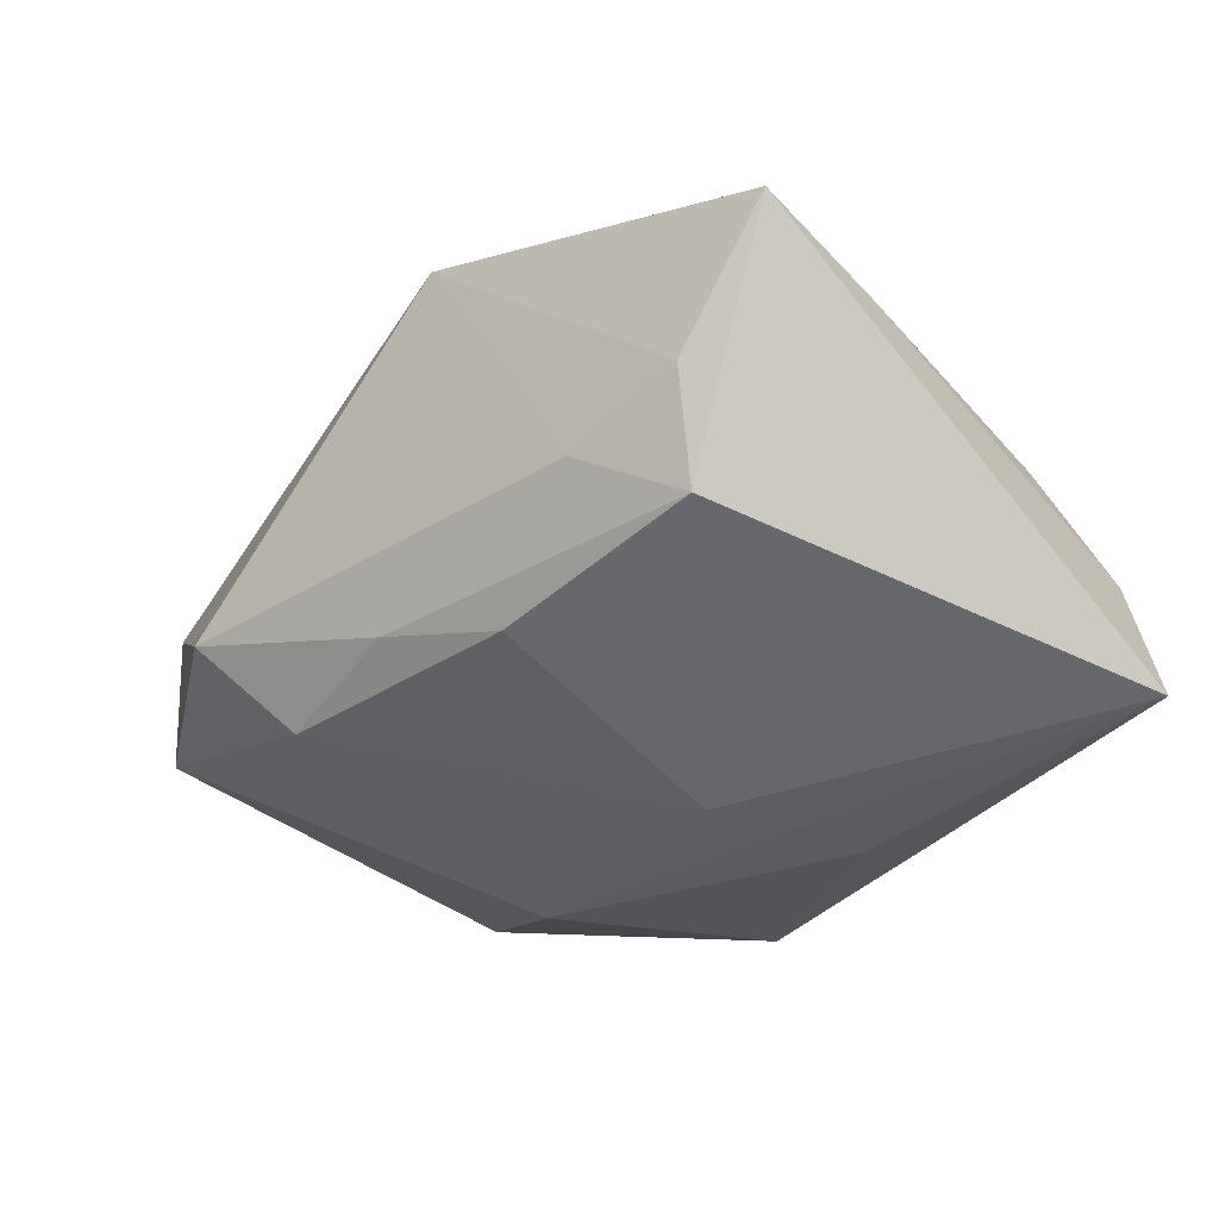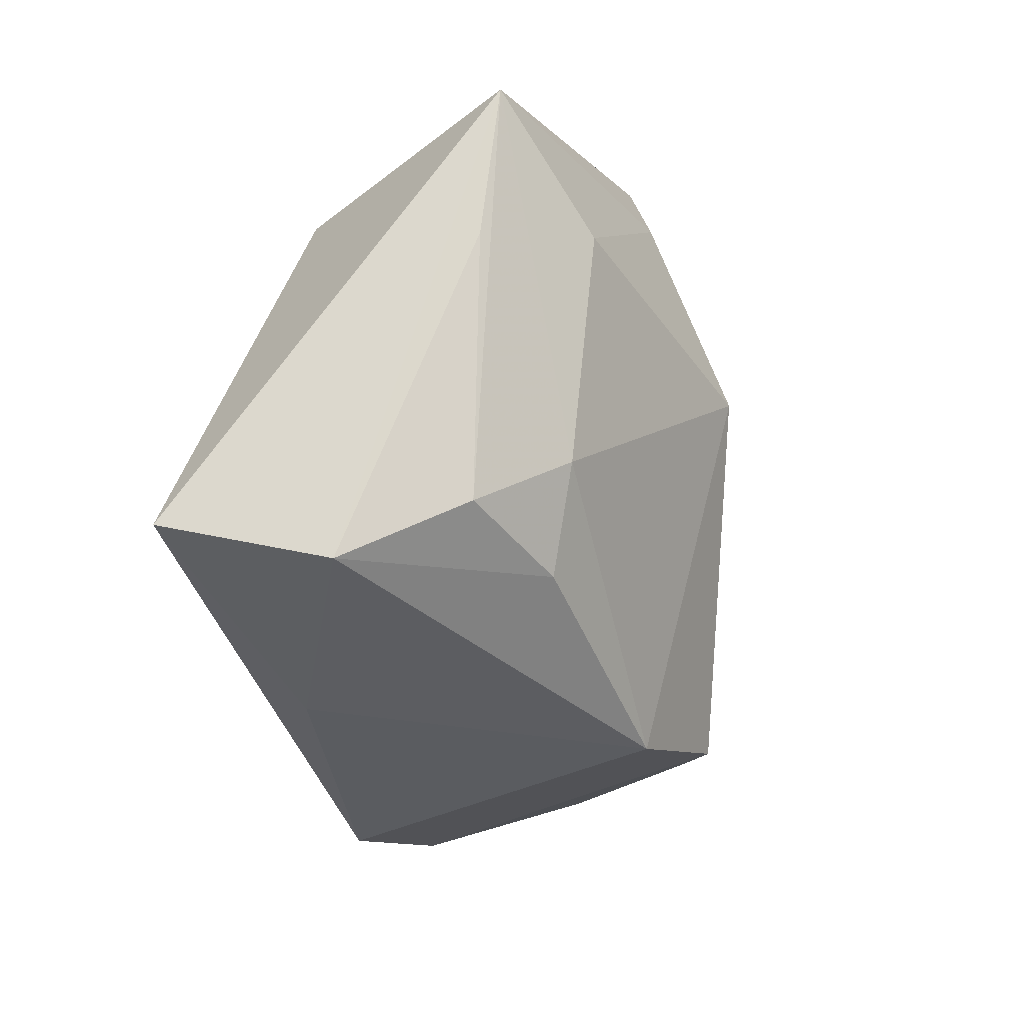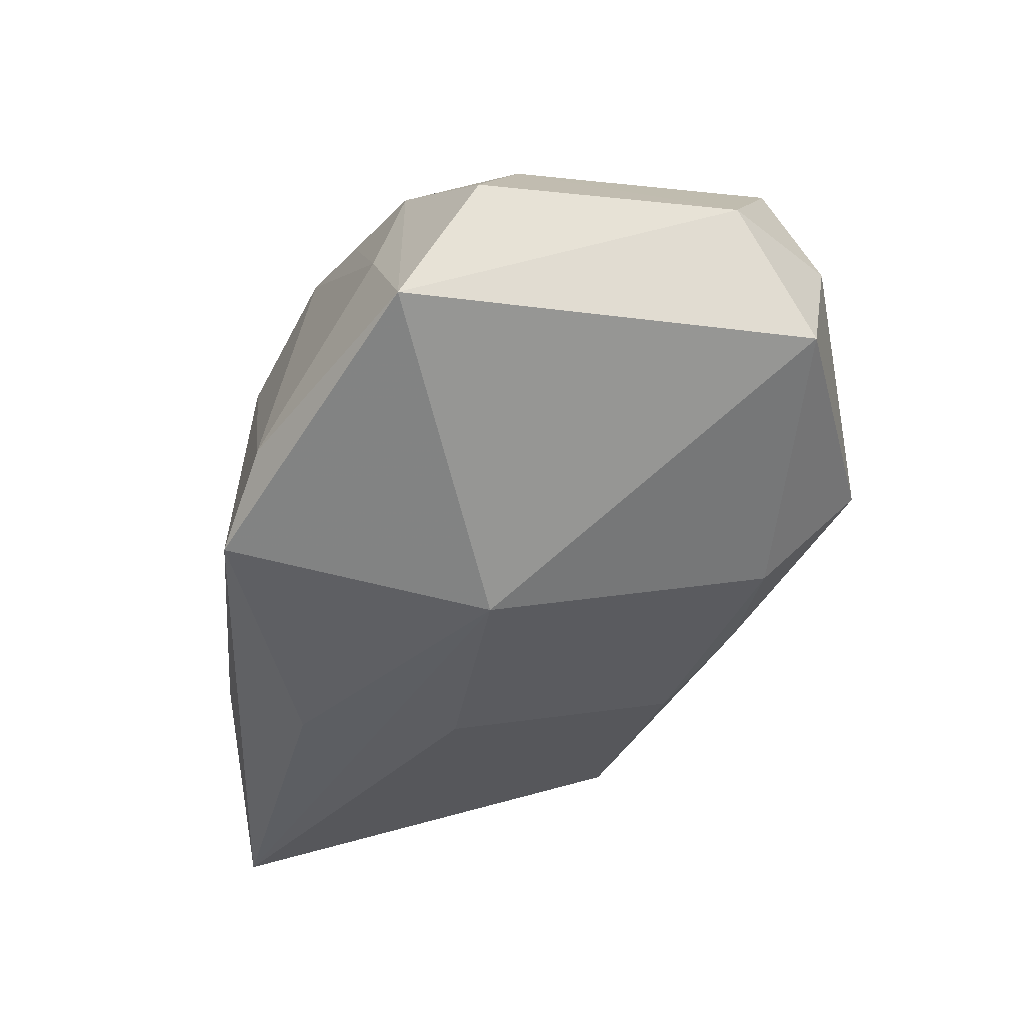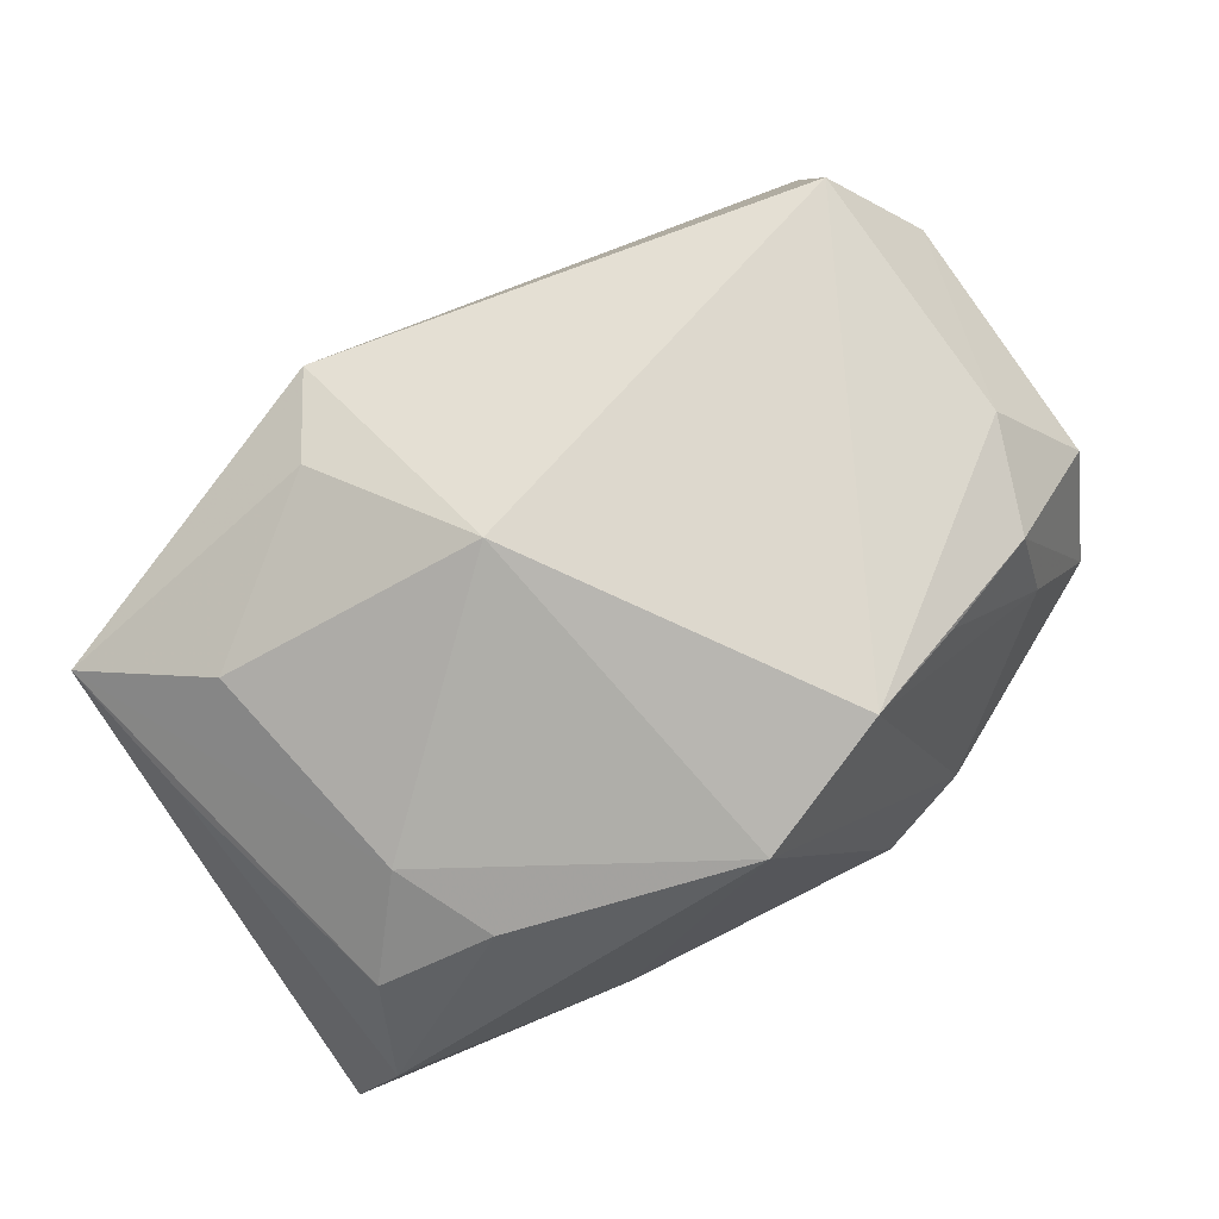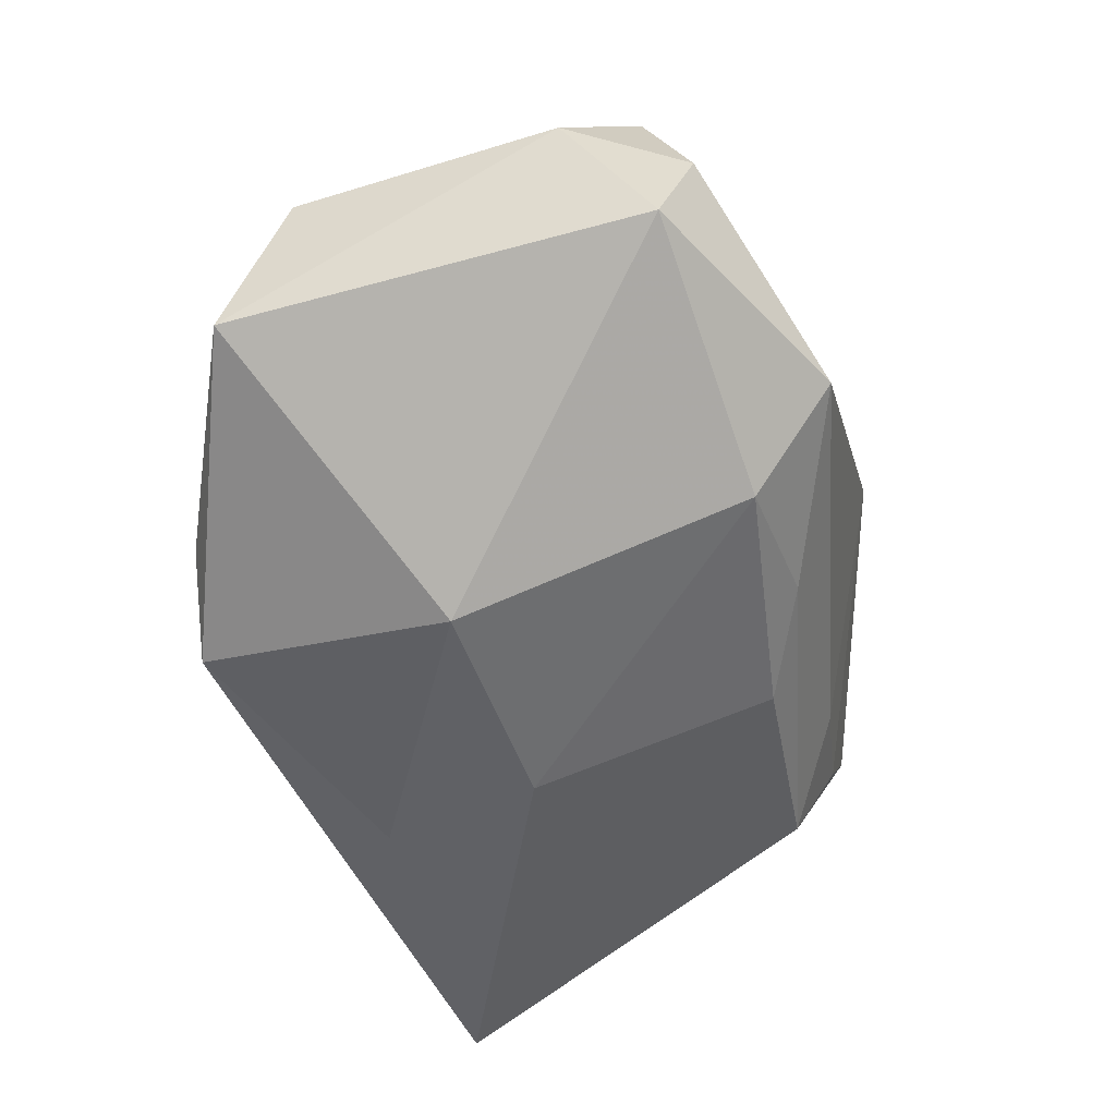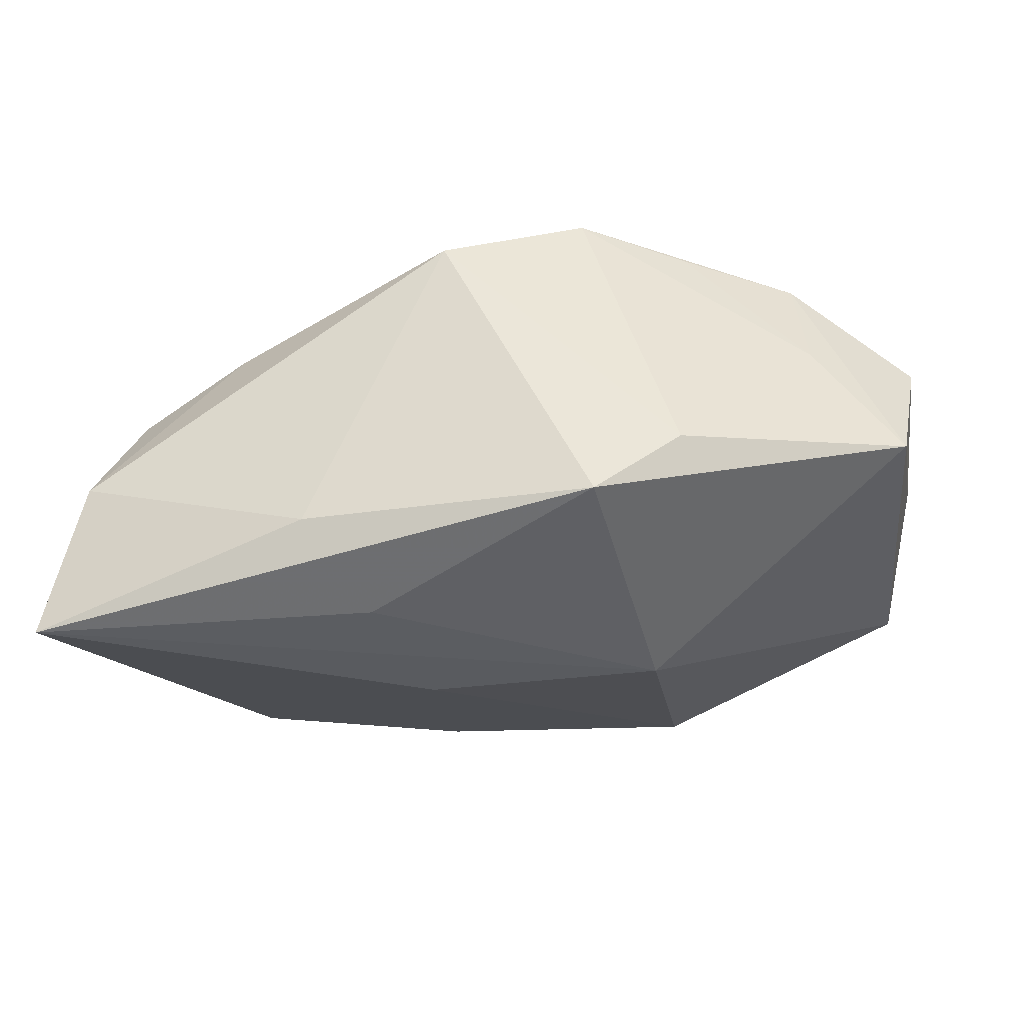
<metadata>
{"format":"obj","ext":"obj","renderer":"f3d","projection":"perspective","resolution":1024,"background":"white","views":[{"elev":-37.5,"azim":-130.1,"up":"+Z"},{"elev":-27.3,"azim":-80.9,"up":"+Y"},{"elev":-36.5,"azim":77.7,"up":"+Z"},{"elev":75.1,"azim":-34.0,"up":"+Z"},{"elev":-48.9,"azim":106.0,"up":"+Z"},{"elev":-32.6,"azim":7.9,"up":"+Z"}]}
</metadata>
<code>
v -0.00301 -0.02672 0.01435
v -0.02461 -0.01877 0.008733
v 0.0344 -0.006336 0.01524
v 0.04144 -0.01146 0.005654
v -0.01675 0.02158 0.01756
v -0.03998 0.007078 0.004786
v -0.04202 0.02059 0.006872
v -0.04202 -0.02001 -0.02155
v 0.03028 -0.01638 0.01356
v 0.01895 0.03058 -0.006409
v -0.007247 -0.003652 -0.02155
v 0.01456 -0.004612 -0.02155
v 0.03955 -0.01805 -0.006899
v -0.03181 0.0207 -0.003764
v 0.01014 -0.02255 0.01921
v -0.02893 0.0169 -0.01278
v 0.04176 0.01271 0.007296
v 0.01128 -0.02927 -0.01619
v -0.02866 -0.009814 0.01102
v -0.01174 0.02972 0.01517
v -0.03188 0.01103 0.01372
v 0.01999 -0.01973 0.01611
v 0.03864 0.02036 -0.004265
v -0.01576 -0.02595 -0.01507
v -0.00849 0.006146 0.0239
v 0.034 0.01833 0.01766
v 0.01905 -0.02755 -0.01021
v -0.03482 -0.01611 0.003482
v -0.01046 -0.01867 -0.02111
v 0.03153 -0.01932 0.003575
v -0.03777 -0.02206 -0.00752
v -0.02078 0.02237 -0.006849
v 0.03535 0.02303 0.006967
v -0.008615 0.01881 -0.01487
v 0.001538 0.02351 -0.01197
v 0.01469 0.02242 -0.01409
f 12 18 29
f 29 8 12
f 18 8 29
f 13 18 12
f 12 8 11
f 16 11 8
f 34 11 16
f 18 13 27
f 14 20 32
f 32 16 14
f 10 32 20
f 24 8 18
f 24 31 8
f 7 20 14
f 8 31 7
f 7 16 8
f 14 16 7
f 1 19 2
f 2 31 1
f 1 15 25
f 25 19 1
f 18 27 1
f 1 27 15
f 1 24 18
f 31 24 1
f 17 13 23
f 23 13 12
f 26 20 25
f 25 15 26
f 4 13 17
f 12 11 36
f 36 11 34
f 36 23 12
f 10 23 36
f 25 20 5
f 20 7 5
f 21 19 25
f 21 7 19
f 25 5 21
f 21 5 7
f 19 7 28
f 28 31 2
f 2 19 28
f 33 10 20
f 20 26 33
f 33 23 10
f 17 23 33
f 33 26 17
f 13 4 9
f 35 36 34
f 10 36 35
f 34 16 35
f 16 32 35
f 32 10 35
f 6 7 31
f 31 28 6
f 6 28 7
f 22 9 15
f 3 9 4
f 17 26 3
f 3 4 17
f 3 26 15
f 15 9 3
f 30 27 13
f 13 9 30
f 15 27 30
f 9 22 30
f 30 22 15

</code>
